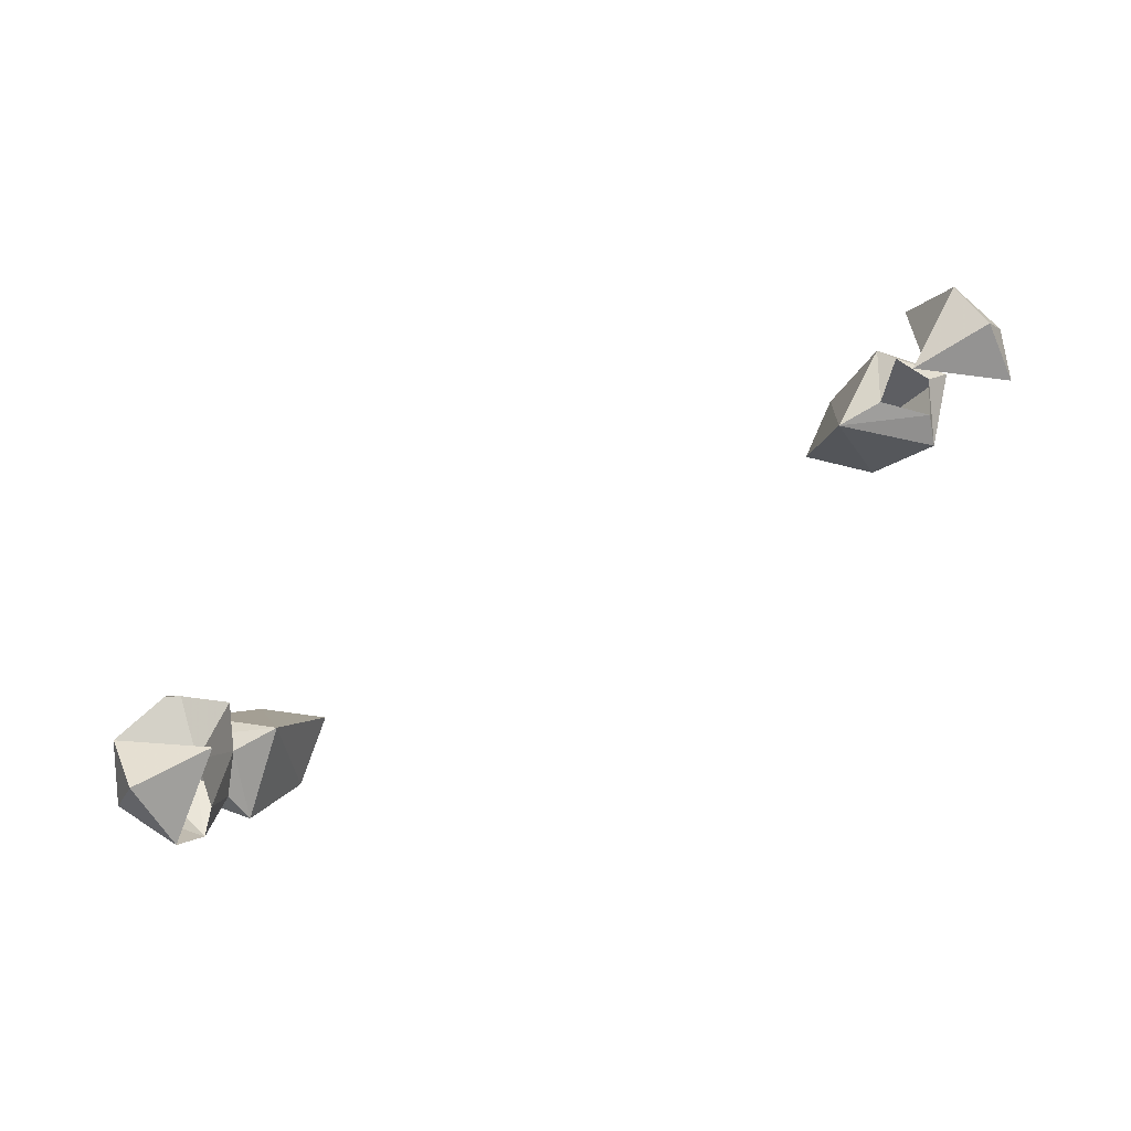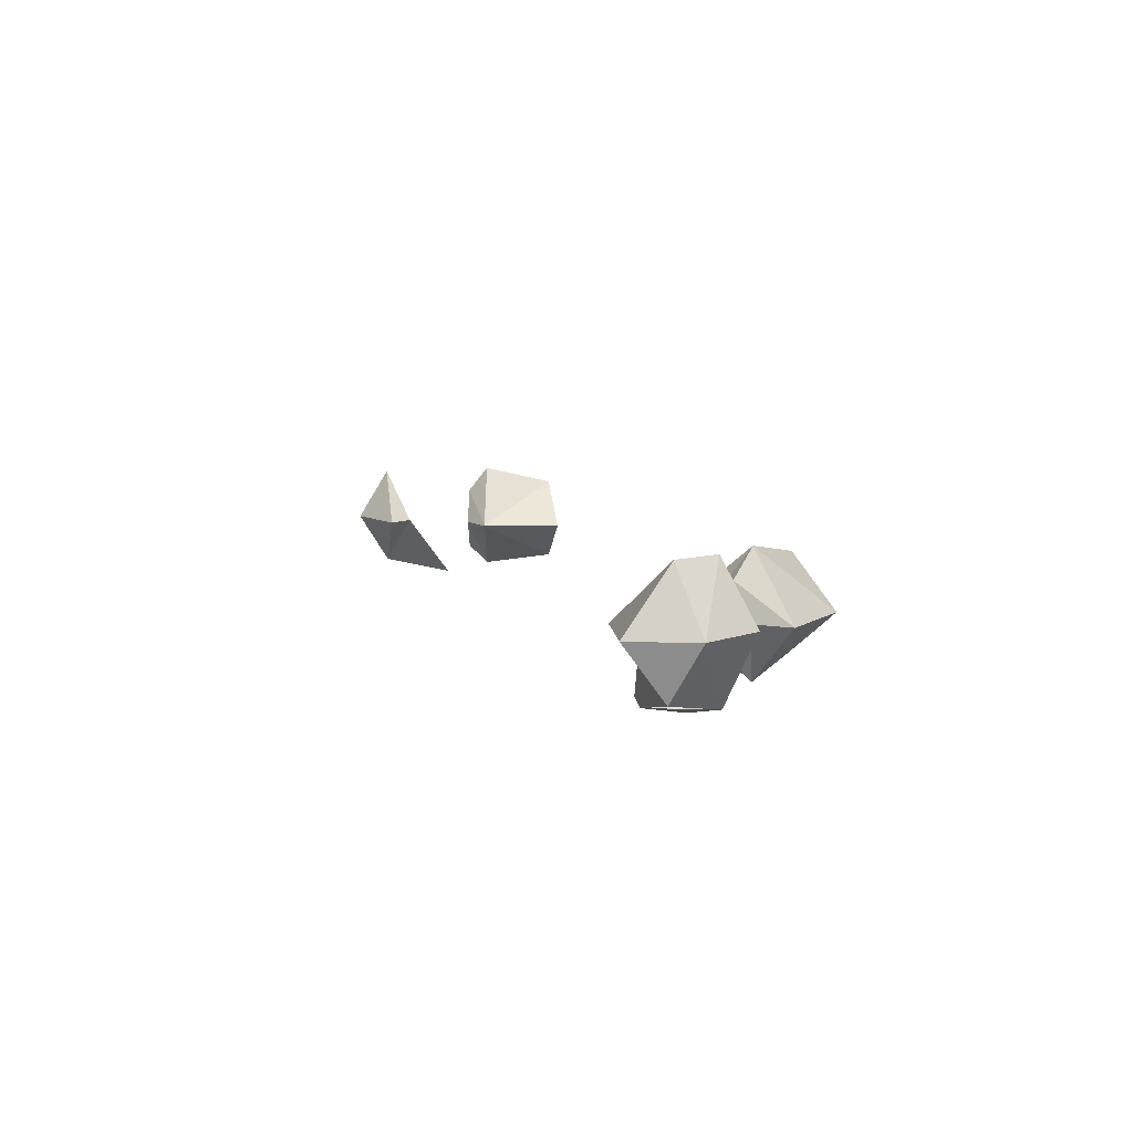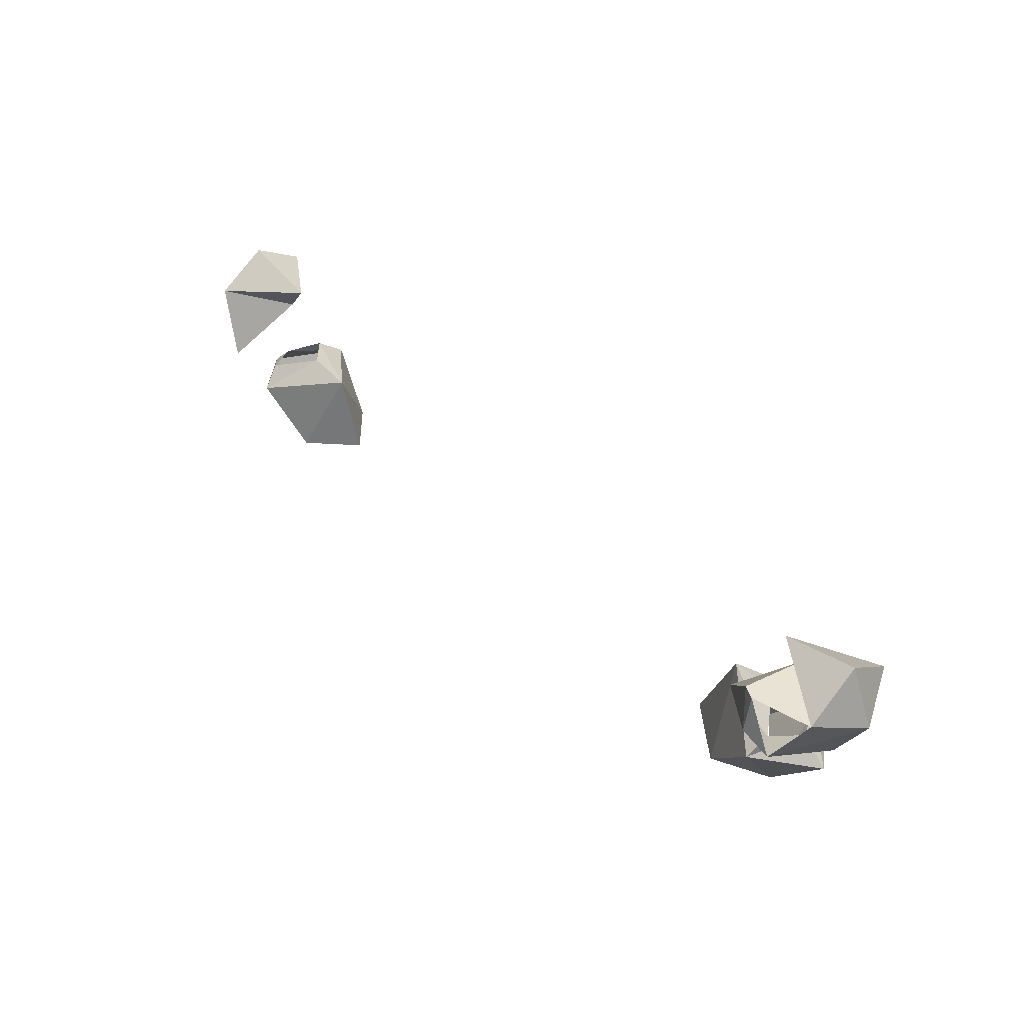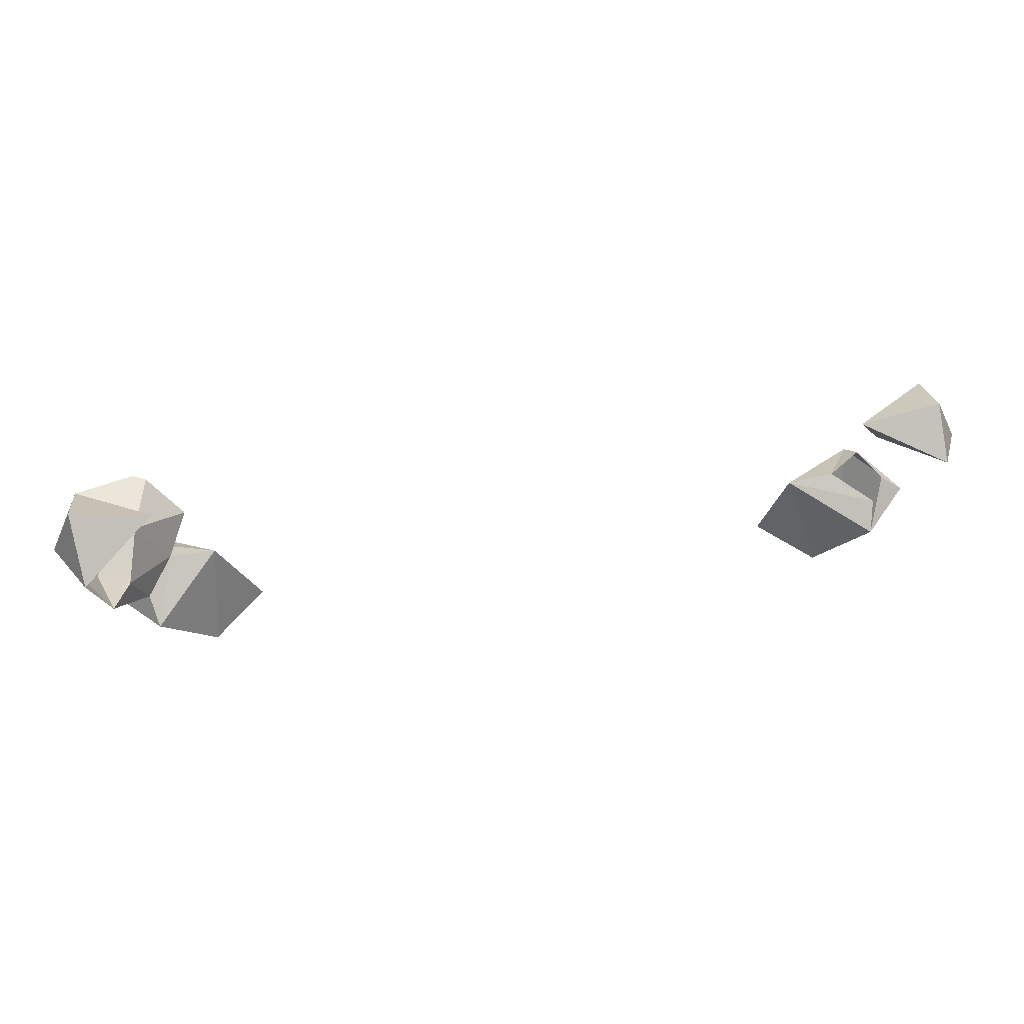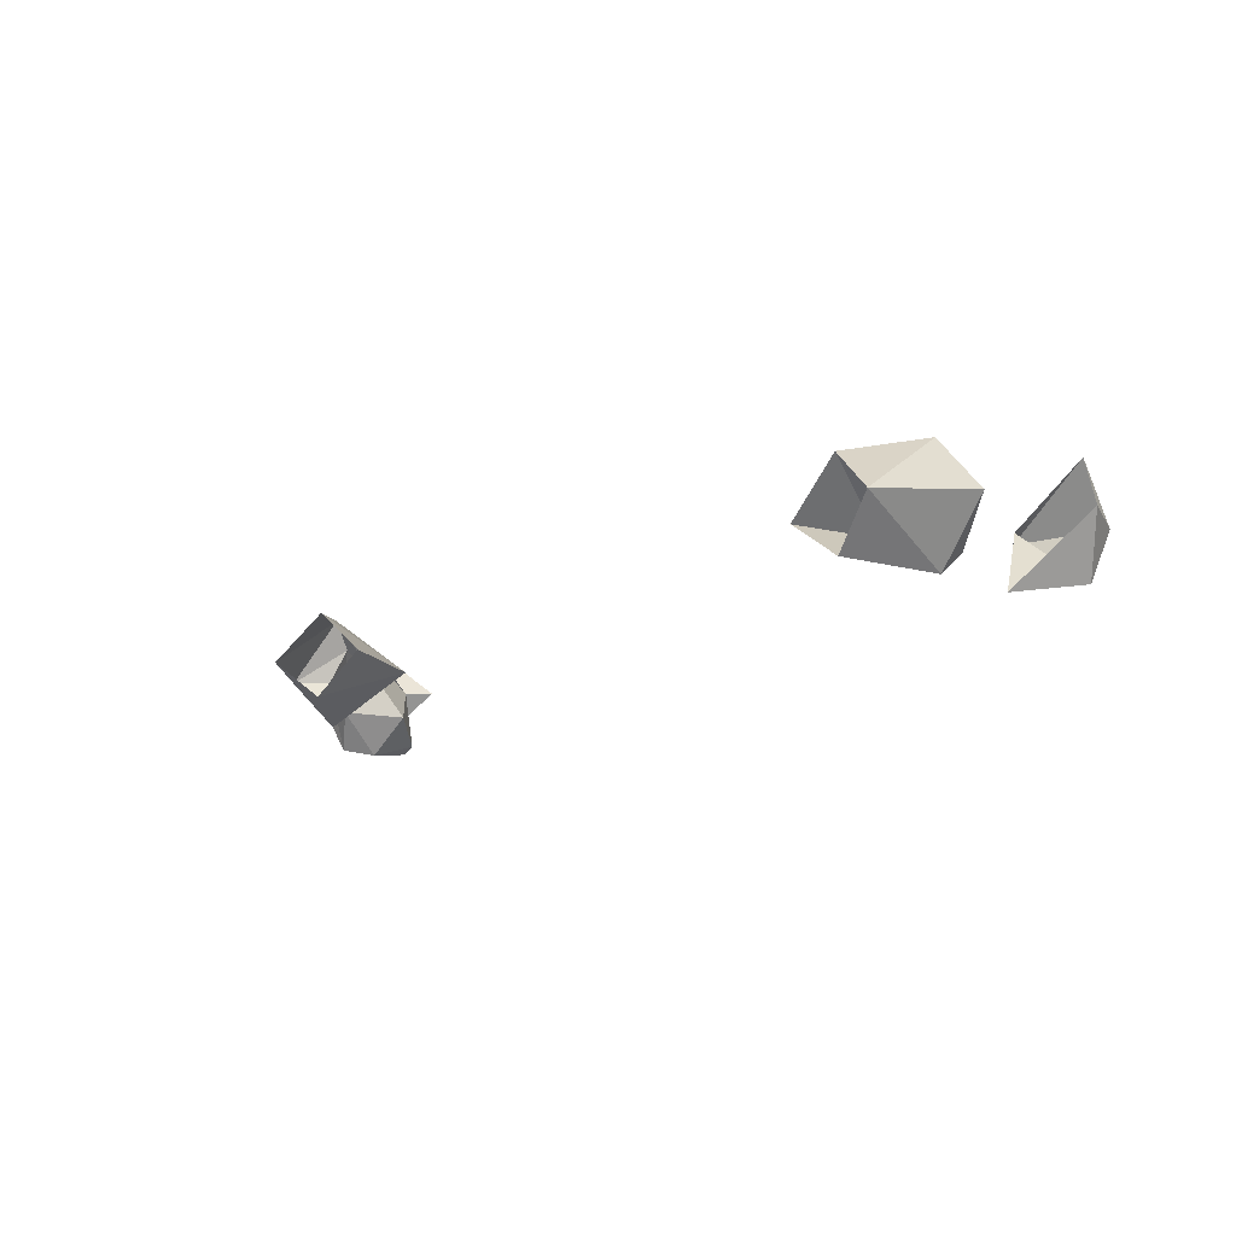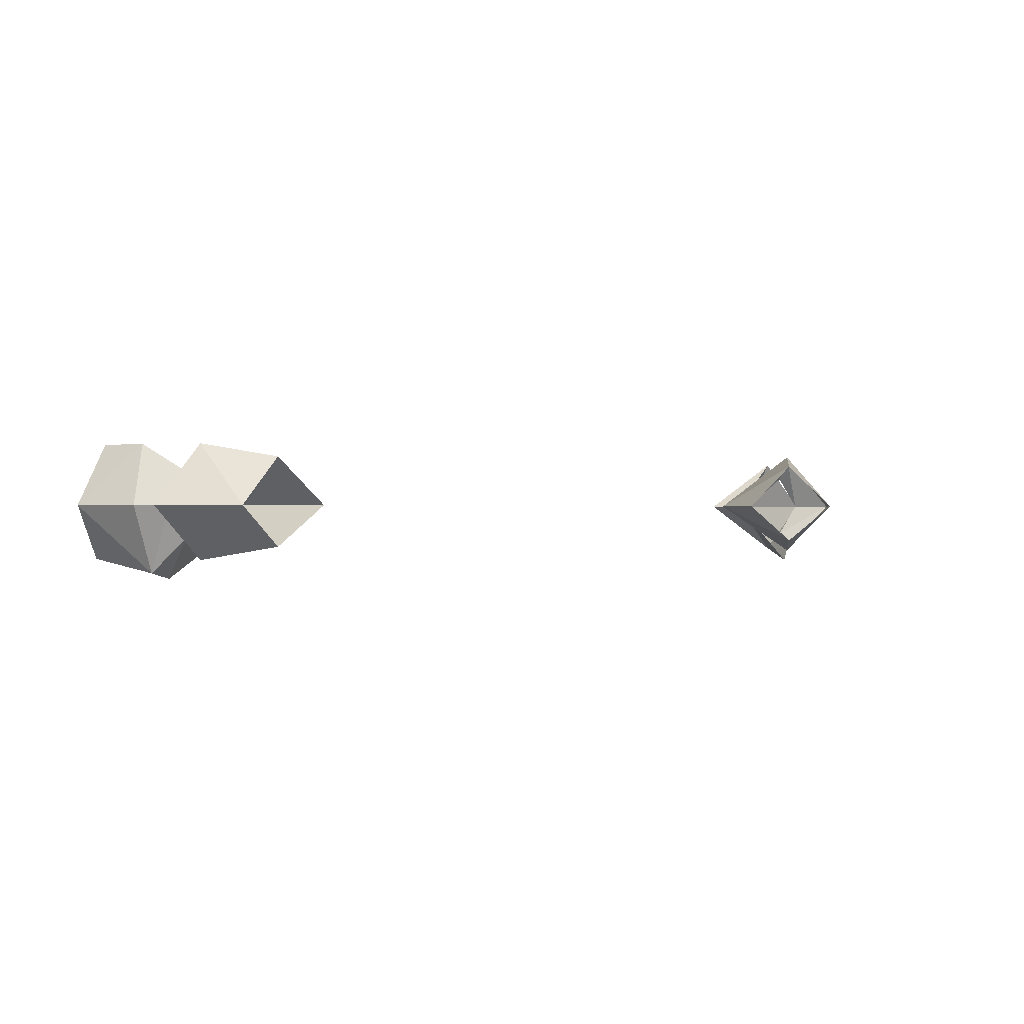
<metadata>
{"format":"obj","ext":"obj","renderer":"f3d","projection":"perspective","resolution":1024,"background":"white","views":[{"elev":79.8,"azim":-28.8,"up":"+Y"},{"elev":7.9,"azim":-108.6,"up":"+Z"},{"elev":42.1,"azim":-132.2,"up":"+Y"},{"elev":56.0,"azim":-8.9,"up":"+Y"},{"elev":-15.5,"azim":45.2,"up":"+Z"},{"elev":-0.0,"azim":-34.4,"up":"+Z"}]}
</metadata>
<code>
v -0.4531 -1.062 0.07031
v -0.5156 -1.078 0
v -0.4453 -1.156 0
v -0.3906 -1.133 0.05469
v -0.375 -1.016 0
v -0.4297 -1.016 0
v -0.4609 -1.039 0.03906
v -0.4844 -1.047 0
v -0.4531 -1.062 -0.0625
v -0.3906 -1.133 -0.04688
v -0.3281 -1.125 0
v -0.4609 -1.039 -0.03906
v -0.4062 -0.9922 -0.04688
v -0.4609 -0.9453 0
v -0.4766 -0.9922 0.04688
v -0.5 -1.008 0.07031
v -0.5234 -1.039 0
v -0.4922 -1.016 -0.07812
v -0.4609 -0.9922 -0.08594
v -0.4453 -0.9453 -0.07031
v -0.4609 -0.9453 -0.07812
v -0.5312 -0.9453 -0.0625
v -0.4375 -0.9219 0
v -0.5234 -0.9531 0.07031
v -0.5312 -0.8984 0
v -0.5625 -0.9688 0
v 0.4922 -1.016 -0.07812
v 0.5312 -0.9375 -0.0625
v 0.5625 -0.9688 0
v 0.5312 -0.8984 0
v 0.5312 -0.9375 0.0625
v 0.4375 -0.9219 0
v 0.4609 -0.9531 0
v 0.4531 -1.062 0.07031
v 0.4453 -1.156 0
v 0.5156 -1.078 0
v 0.4844 -1.047 0
v 0.4609 -1.039 0.03906
v 0.3594 -1.031 0
v 0.3906 -1.133 0.05469
v 0.3281 -1.125 0
v 0.3906 -1.133 -0.04688
v 0.4531 -1.062 -0.0625
v 0.4609 -1.039 -0.03906
v 0.4141 -1.023 0
f 1 2 3
f 1 3 4
f 1 4 5
f 2 9 3
f 3 9 10
f 10 9 5
f 10 5 11
f 11 5 4
f 34 35 36
f 34 39 40
f 34 40 35
f 40 39 41
f 41 39 42
f 42 39 43
f 42 43 35
f 35 43 36
f 1 5 6
f 1 6 7
f 1 7 2
f 2 7 8
f 2 8 9
f 9 8 12
f 9 12 5
f 5 12 6
f 34 36 37
f 34 37 38
f 34 38 39
f 36 43 44
f 36 44 37
f 39 38 45
f 39 45 43
f 43 45 44
f 6 12 13
f 6 13 14
f 6 14 15
f 6 15 7
f 7 15 16
f 7 16 8
f 8 16 17
f 8 17 18
f 8 18 12
f 12 18 19
f 12 19 13
f 13 19 20
f 13 20 14
f 16 26 17
f 17 26 18
f 14 20 21
f 14 21 22
f 14 22 23
f 14 23 24
f 31 32 33
f 33 32 28
f 33 28 27
f 20 19 21
f 21 19 18
f 24 23 25
f 24 25 26
f 24 26 16
f 18 26 22
f 22 26 25
f 22 25 23
f 27 28 29
f 29 28 30
f 29 30 31
f 31 30 32
f 30 28 32

</code>
